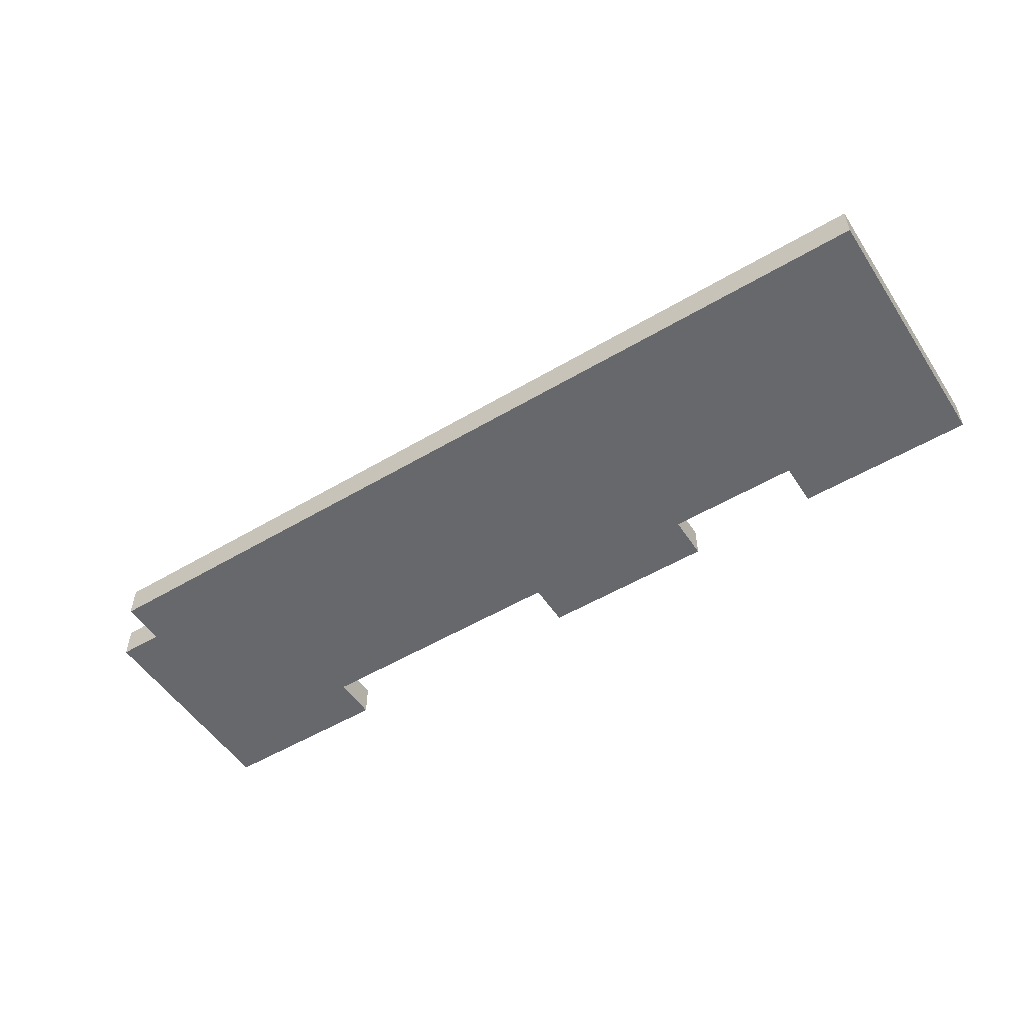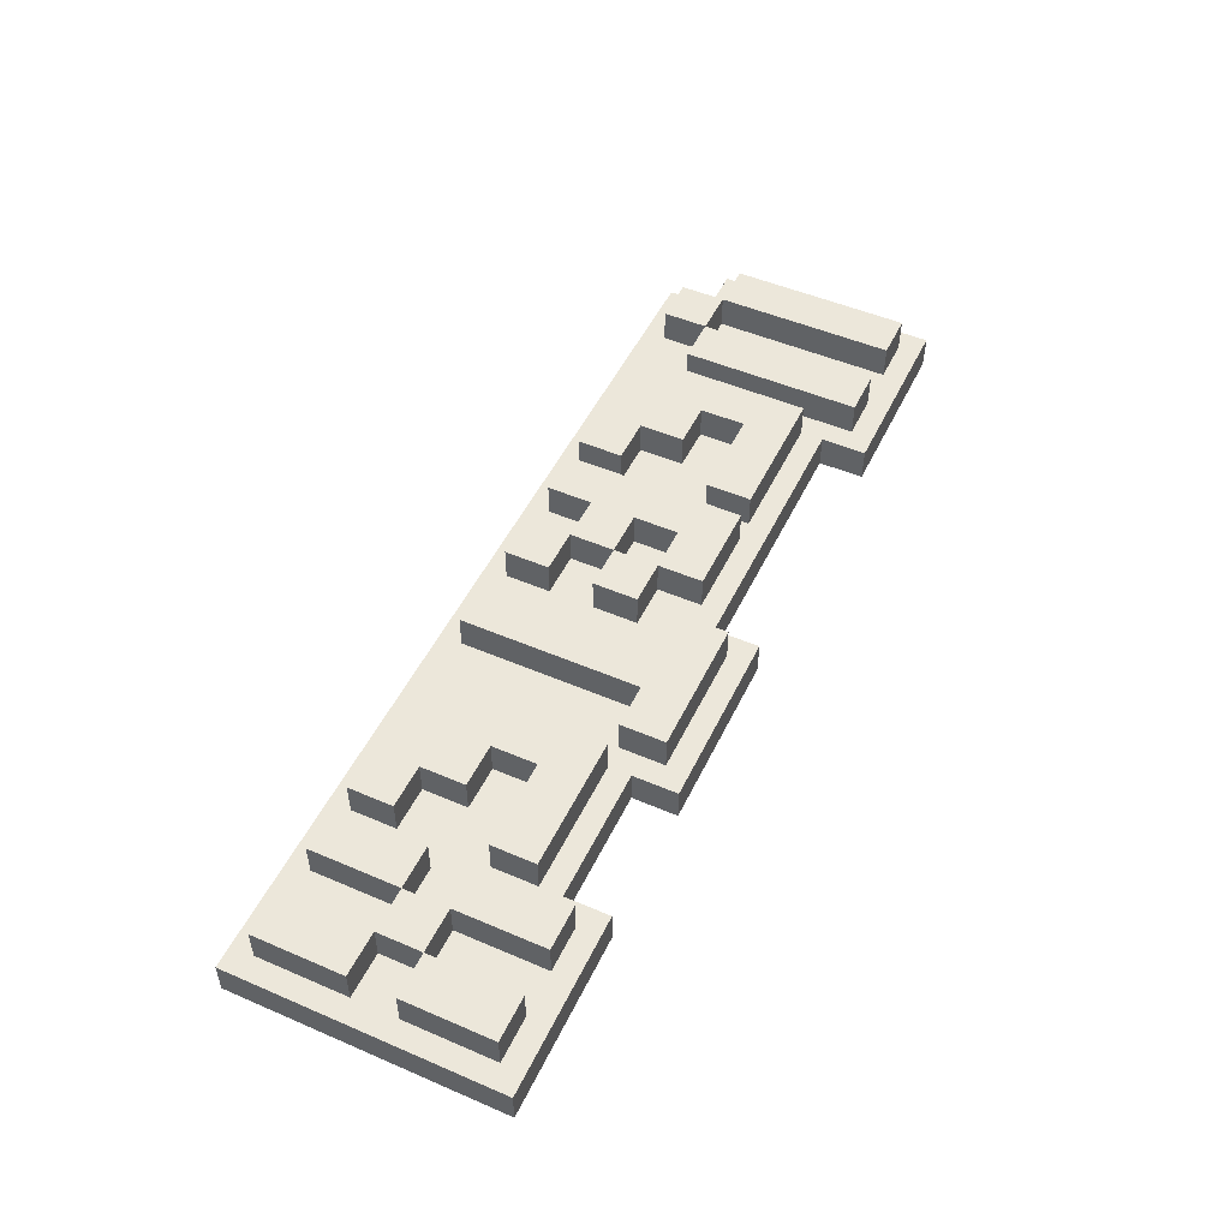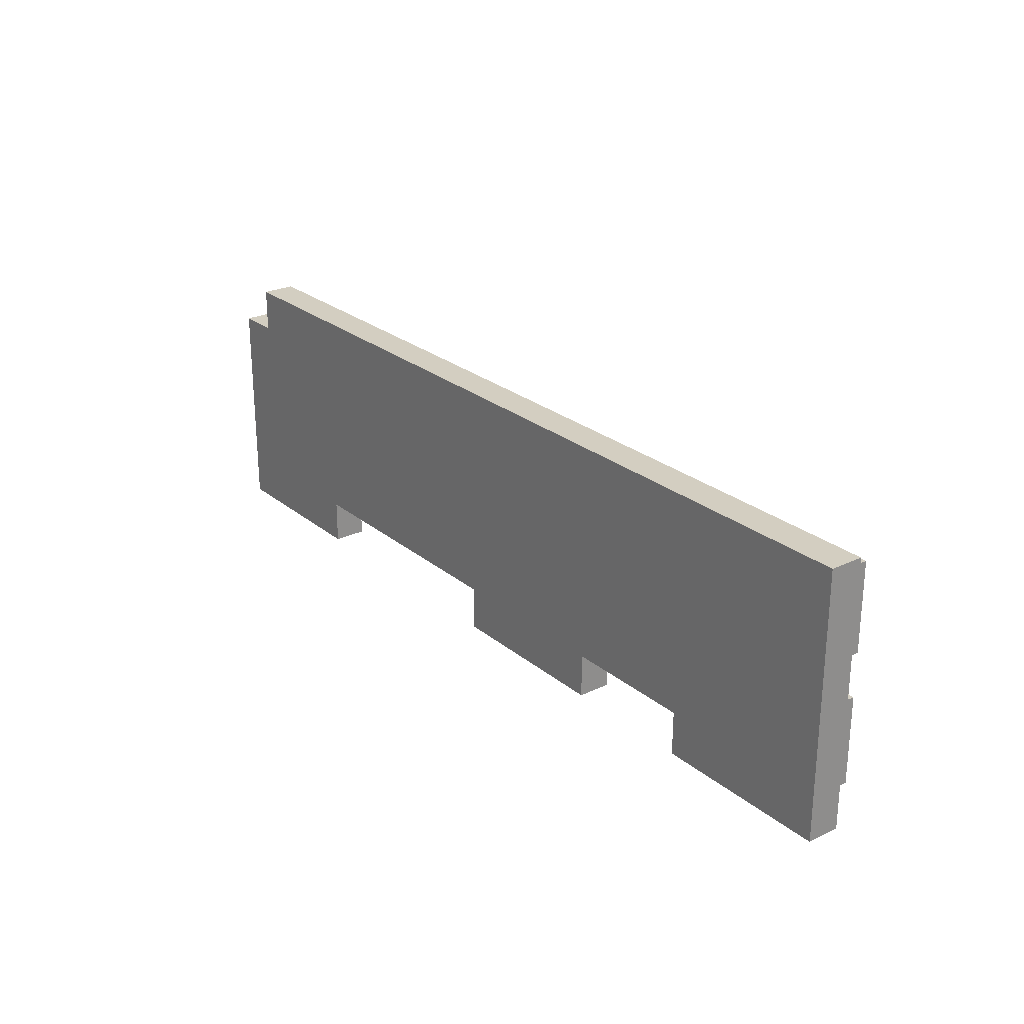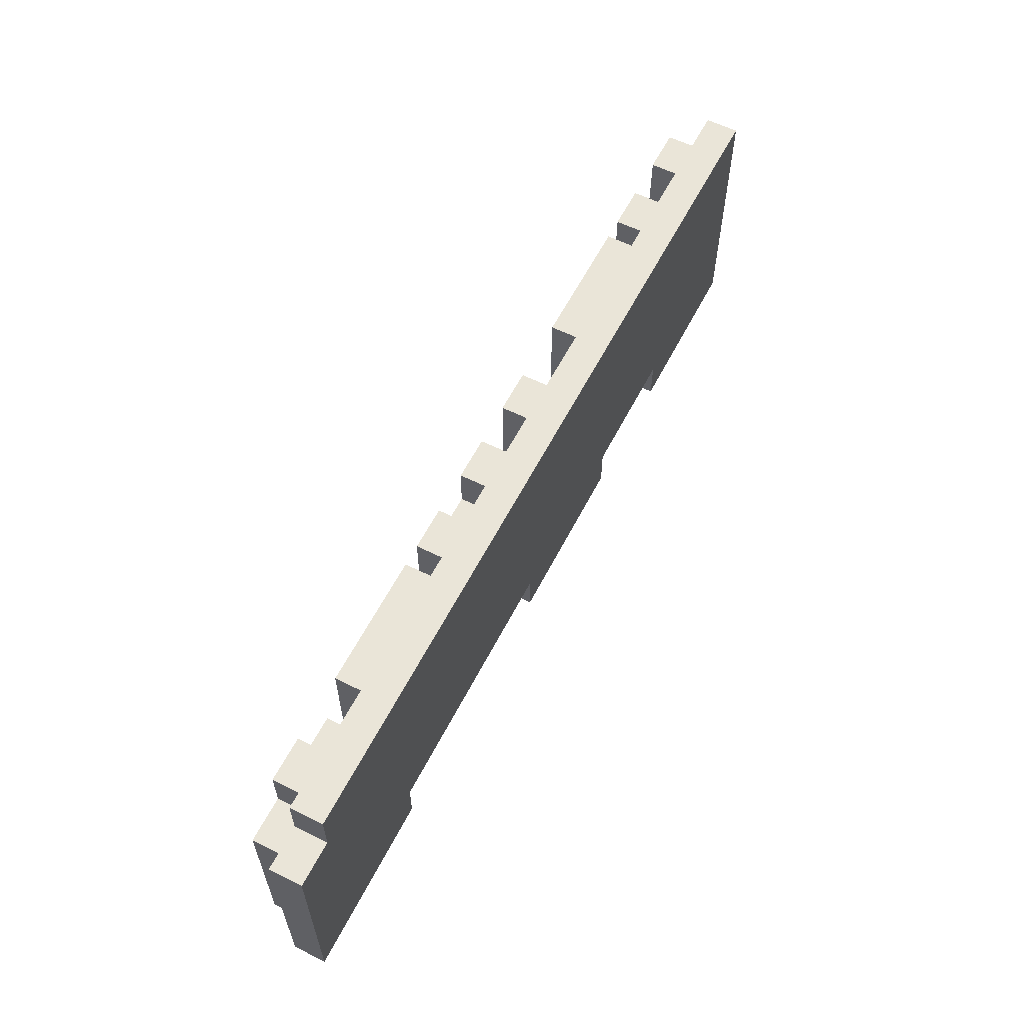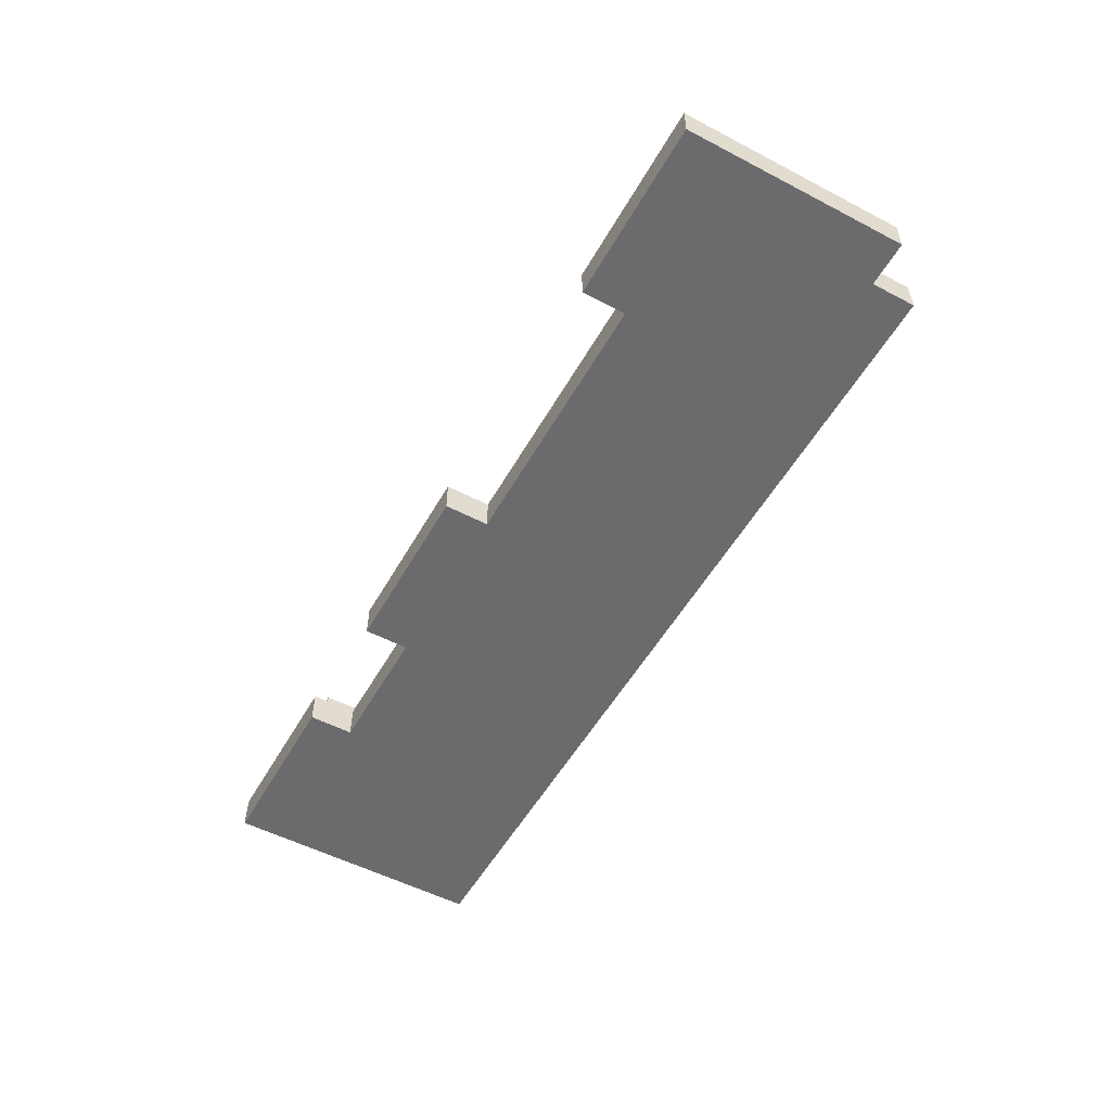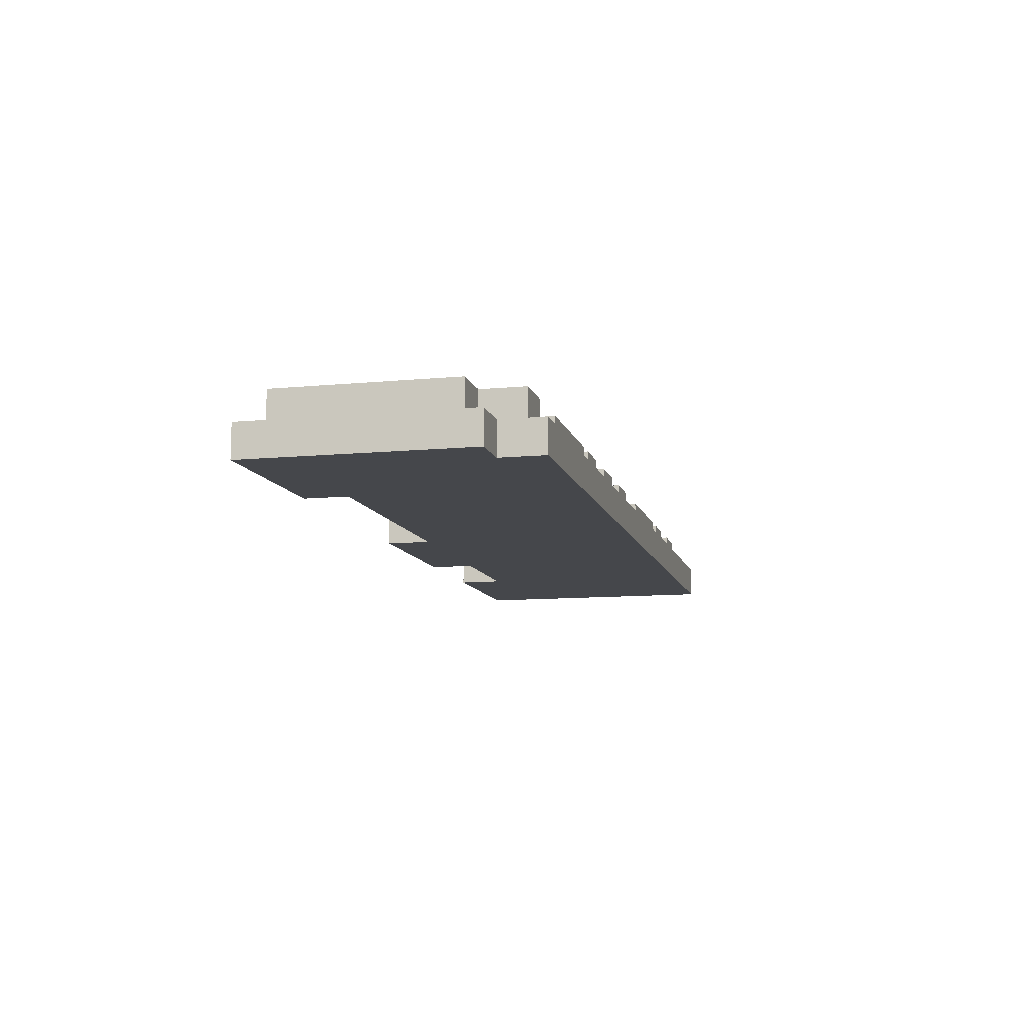
<metadata>
{"format":"obj","ext":"obj","renderer":"f3d","projection":"perspective","resolution":1024,"background":"white","views":[{"elev":-52.5,"azim":32.6,"up":"+Y"},{"elev":50.4,"azim":115.2,"up":"+Y"},{"elev":25.3,"azim":52.3,"up":"+Z"},{"elev":59.4,"azim":-62.9,"up":"+Z"},{"elev":-53.5,"azim":-119.1,"up":"+Y"},{"elev":-10.5,"azim":-76.4,"up":"+Y"}]}
</metadata>
<code>
o Plane.023
v -7.635 -1.806 0.921
v -4.72 -1.806 -1.994
v -7.635 -1.806 -2.723
v 7.669 -1.806 -2.723
v -4.72 -1.806 -2.723
v -6.906 -1.806 0.921
v 2.568 -1.806 -1.994
v -6.906 -1.806 1.65
v 7.669 -1.806 1.65
v 2.568 -1.806 -2.723
v 4.754 -1.806 -1.994
v 4.754 -1.806 -2.723
v -0.3473 -1.806 -1.994
v -0.3473 -1.806 -2.723
v -7.635 -2.353 0.921
v -4.72 -2.353 -1.994
v -7.635 -2.353 -2.723
v 7.669 -2.353 -2.723
v -4.72 -2.353 -2.723
v -6.906 -2.353 0.921
v 2.568 -2.353 -1.994
v -6.906 -2.353 1.65
v 7.669 -2.353 1.65
v 2.568 -2.353 -2.723
v 4.754 -2.353 -1.994
v 4.754 -2.353 -2.723
v -0.3473 -2.353 -1.994
v -0.3473 -2.353 -2.723
f 9 7 13
f 27 21 23
f 10 28 14
f 7 24 10
f 6 22 8
f 3 15 1
f 8 23 9
f 13 16 2
f 4 26 12
f 9 18 4
f 12 25 11
f 5 17 3
f 11 21 7
f 2 19 5
f 14 27 13
f 1 20 6
f 5 3 2
f 6 8 2
f 3 1 6
f 2 3 6
f 9 4 11
f 4 12 11
f 2 8 13
f 10 14 13
f 13 8 9
f 9 11 7
f 7 10 13
f 15 17 20
f 17 19 16
f 23 22 27
f 20 17 16
f 27 28 24
f 20 16 22
f 26 18 25
f 25 18 23
f 22 16 27
f 27 24 21
f 21 25 23
f 10 24 28
f 7 21 24
f 6 20 22
f 3 17 15
f 8 22 23
f 13 27 16
f 4 18 26
f 9 23 18
f 12 26 25
f 5 19 17
f 11 25 21
f 2 16 19
f 14 28 27
f 1 15 20
o Plane.021
v 5.847 -1.26 -0.1721
v 6.576 -1.26 -0.1721
v 5.847 -1.26 -0.9008
v 6.576 -1.26 -0.9008
v 6.576 -1.26 1.285
v 7.304 -1.26 1.285
v 6.576 -1.26 -0.1721
v 7.304 -1.26 -0.1721
v 6.576 -1.26 -0.9008
v 7.304 -1.26 -0.9008
v 6.576 -1.26 -2.358
v 7.304 -1.26 -2.358
v 5.118 -1.26 1.285
v 5.847 -1.26 1.285
v 5.118 -1.26 -0.1721
v 5.847 -1.26 -0.1721
v 5.118 -1.26 -0.9008
v 5.847 -1.26 -0.9008
v 5.118 -1.26 -2.358
v 5.847 -1.26 -2.358
v 5.847 -1.806 -0.1721
v 6.576 -1.806 -0.1721
v 5.847 -1.806 -0.9008
v 6.576 -1.806 -0.9008
v 6.576 -1.806 1.285
v 7.304 -1.806 1.285
v 6.576 -1.806 -0.1721
v 7.304 -1.806 -0.1721
v 6.576 -1.806 -0.9008
v 7.304 -1.806 -0.9008
v 6.576 -1.806 -2.358
v 7.304 -1.806 -2.358
v 5.118 -1.806 1.285
v 5.847 -1.806 1.285
v 5.118 -1.806 -0.1721
v 5.847 -1.806 -0.1721
v 5.118 -1.806 -0.9008
v 5.847 -1.806 -0.9008
v 5.118 -1.806 -2.358
v 5.847 -1.806 -2.358
f 30 31 29
f 34 35 33
f 38 39 37
f 42 43 41
f 46 47 45
f 51 50 49
f 55 54 53
f 59 58 57
f 63 62 61
f 67 66 65
f 61 42 41
f 54 36 34
f 62 44 42
f 56 35 36
f 51 29 31
f 64 43 44
f 59 37 39
f 49 30 29
f 67 45 47
f 57 38 37
f 50 32 30
f 65 46 45
f 58 40 38
f 52 31 32
f 66 48 46
f 60 39 40
f 55 33 35
f 68 47 48
f 63 41 43
f 53 34 33
f 30 32 31
f 34 36 35
f 38 40 39
f 42 44 43
f 46 48 47
f 51 52 50
f 55 56 54
f 59 60 58
f 63 64 62
f 67 68 66
f 61 62 42
f 54 56 36
f 62 64 44
f 56 55 35
f 51 49 29
f 64 63 43
f 59 57 37
f 49 50 30
f 67 65 45
f 57 58 38
f 50 52 32
f 65 66 46
f 58 60 40
f 52 51 31
f 66 68 48
f 60 59 39
f 55 53 33
f 68 67 47
f 63 61 41
f 53 54 34
o Plane.014
v 2.568 -1.26 1.285
v 3.296 -1.26 1.285
v 2.568 -1.26 -1.63
v 3.296 -1.26 -1.63
v 4.754 -1.26 -0.9008
v 4.754 -1.26 -1.63
v 3.296 -1.26 -0.9008
v 3.296 -1.26 -1.63
v 3.296 -1.26 0.5567
v 4.025 -1.26 0.5567
v 3.296 -1.26 -0.1721
v 4.025 -1.26 -0.1721
v 4.754 -1.26 1.285
v 4.754 -1.26 0.5567
v 3.296 -1.26 1.285
v 3.296 -1.26 0.5567
v 2.568 -1.806 1.285
v 3.296 -1.806 1.285
v 2.568 -1.806 -1.63
v 3.296 -1.806 -1.63
v 4.754 -1.806 -0.9008
v 4.754 -1.806 -1.63
v 3.296 -1.806 -0.9008
v 3.296 -1.806 -1.63
v 3.296 -1.806 0.5567
v 4.025 -1.806 0.5567
v 3.296 -1.806 -0.1721
v 4.025 -1.806 -0.1721
v 4.754 -1.806 1.285
v 4.754 -1.806 0.5567
v 3.296 -1.806 1.285
v 3.296 -1.806 0.5567
f 70 71 69
f 74 75 73
f 78 79 77
f 82 83 81
f 87 86 85
f 91 90 89
f 95 94 93
f 99 98 97
f 97 82 81
f 90 76 74
f 98 84 82
f 92 75 76
f 87 69 71
f 100 83 84
f 95 77 79
f 85 70 69
f 93 78 77
f 86 72 70
f 94 80 78
f 88 71 72
f 96 79 80
f 91 73 75
f 99 81 83
f 89 74 73
f 70 72 71
f 74 76 75
f 78 80 79
f 82 84 83
f 87 88 86
f 91 92 90
f 95 96 94
f 99 100 98
f 97 98 82
f 90 92 76
f 98 100 84
f 92 91 75
f 87 85 69
f 100 99 83
f 95 93 77
f 85 86 70
f 93 94 78
f 86 88 72
f 94 96 80
f 88 87 71
f 96 95 79
f 91 89 73
f 99 97 81
f 89 90 74
o Plane.013
v 2.203 -1.26 -1.63
v 2.203 -1.26 -2.358
v 0.01702 -1.26 -1.63
v 0.01702 -1.26 -2.358
v 0.7457 -1.26 1.285
v 1.474 -1.26 1.285
v 0.7457 -1.26 -1.63
v 1.474 -1.26 -1.63
v 2.203 -1.806 -1.63
v 2.203 -1.806 -2.358
v 0.01702 -1.806 -1.63
v 0.01702 -1.806 -2.358
v 0.7457 -1.806 1.285
v 1.474 -1.806 1.285
v 0.7457 -1.806 -1.63
v 1.474 -1.806 -1.63
f 102 103 101
f 106 107 105
f 111 110 109
f 115 114 113
f 115 105 107
f 110 104 102
f 111 101 103
f 116 107 108
f 113 106 105
f 112 103 104
f 109 102 101
f 114 108 106
f 102 104 103
f 106 108 107
f 111 112 110
f 115 116 114
f 115 113 105
f 110 112 104
f 111 109 101
f 116 115 107
f 113 114 106
f 112 111 103
f 109 110 102
f 114 116 108
o Plane.011
v -0.7117 -1.26 1.285
v 0.01702 -1.26 1.285
v 0.01702 -1.26 0.5567
v -1.44 -1.26 0.5567
v -0.7117 -1.26 0.5567
v -1.44 -1.26 -0.1721
v -0.7117 -1.26 -0.1721
v 0.01702 -1.26 -0.1721
v -0.7117 -1.26 -0.9008
v 0.01702 -1.26 -0.9008
v -1.44 -1.26 -0.9008
v -1.44 -1.26 -1.63
v -0.7117 -1.26 -1.63
v -2.169 -1.26 1.285
v -1.44 -1.26 1.285
v -2.169 -1.26 -1.63
v -0.7117 -1.847 1.285
v 0.01702 -1.847 1.285
v -0.7117 -1.847 0.5567
v 0.01702 -1.847 0.5567
v -1.44 -1.854 0.5567
v -0.7117 -1.854 0.5567
v -1.44 -1.854 -0.1721
v -0.7117 -1.854 -0.1721
v -0.7117 -1.806 -0.1721
v 0.01702 -1.806 -0.1721
v -0.7117 -1.806 -0.9008
v 0.01702 -1.806 -0.9008
v -1.44 -1.881 -0.9008
v -0.7117 -1.881 -0.9008
v -1.44 -1.881 -1.63
v -0.7117 -1.881 -1.63
v -2.169 -1.806 1.285
v -1.44 -1.806 1.285
v -2.169 -1.806 -1.63
v -1.44 -1.806 -1.63
f 118 121 117
f 121 122 120
f 124 125 123
f 125 128 127
f 131 132 130
f 135 134 133
f 139 138 137
f 143 142 141
f 147 146 145
f 151 150 149
f 145 125 127
f 138 123 121
f 146 129 125
f 140 122 123
f 135 117 121
f 148 128 129
f 143 123 125
f 133 118 117
f 151 130 132
f 141 124 123
f 134 119 118
f 149 131 130
f 142 126 124
f 136 121 119
f 150 128 131
f 144 125 126
f 139 120 122
f 152 132 128
f 147 127 128
f 137 121 120
f 118 119 121
f 121 123 122
f 124 126 125
f 125 129 128
f 131 128 132
f 135 136 134
f 139 140 138
f 143 144 142
f 147 148 146
f 151 152 150
f 145 146 125
f 138 140 123
f 146 148 129
f 140 139 122
f 135 133 117
f 148 147 128
f 143 141 123
f 133 134 118
f 151 149 130
f 141 142 124
f 134 136 119
f 149 150 131
f 142 144 126
f 136 135 121
f 150 152 128
f 144 143 125
f 139 137 120
f 152 151 132
f 147 145 127
f 137 138 121
o Plane.006
v -2.534 -1.26 1.285
v -2.534 -1.26 0.5567
v -3.991 -1.26 1.285
v -3.991 -1.26 0.5567
v -3.991 -1.26 0.5567
v -3.262 -1.26 0.5567
v -3.991 -1.26 -0.1721
v -3.262 -1.26 -0.1721
v -2.534 -1.26 -0.9008
v -2.534 -1.26 -1.63
v -3.991 -1.26 -0.9008
v -3.991 -1.26 -1.63
v -4.72 -1.26 1.285
v -3.991 -1.26 1.285
v -4.72 -1.26 -1.63
v -3.991 -1.26 -1.63
v -2.534 -1.806 1.285
v -2.534 -1.806 0.5567
v -3.991 -1.806 1.285
v -3.991 -1.806 0.5567
v -3.991 -1.806 0.5567
v -3.262 -1.806 0.5567
v -3.991 -1.806 -0.1721
v -3.262 -1.806 -0.1721
v -2.534 -1.806 -0.9008
v -2.534 -1.806 -1.63
v -3.991 -1.806 -0.9008
v -3.991 -1.806 -1.63
v -4.72 -1.806 1.285
v -3.991 -1.806 1.285
v -4.72 -1.806 -1.63
v -3.991 -1.806 -1.63
f 154 155 153
f 158 159 157
f 162 163 161
f 166 167 165
f 171 170 169
f 175 174 173
f 179 178 177
f 183 182 181
f 181 166 165
f 174 160 158
f 182 168 166
f 176 159 160
f 171 153 155
f 184 167 168
f 179 161 163
f 169 154 153
f 177 162 161
f 170 156 154
f 178 164 162
f 172 155 156
f 180 163 164
f 175 157 159
f 183 165 167
f 173 158 157
f 154 156 155
f 158 160 159
f 162 164 163
f 166 168 167
f 171 172 170
f 175 176 174
f 179 180 178
f 183 184 182
f 181 182 166
f 174 176 160
f 182 184 168
f 176 175 159
f 171 169 153
f 184 183 167
f 179 177 161
f 169 170 154
f 177 178 162
f 170 172 156
f 178 180 164
f 172 171 155
f 180 179 163
f 175 173 157
f 183 181 165
f 173 174 158
o Plane
v -5.813 -1.26 0.5567
v -5.084 -1.26 0.5567
v -5.813 -1.26 -2.358
v -5.084 -1.26 -2.358
v -6.542 -1.26 1.285
v -5.813 -1.26 1.285
v -6.542 -1.26 0.5567
v -5.813 -1.26 0.5567
v -7.27 -1.26 0.5567
v -6.542 -1.26 0.5567
v -7.27 -1.26 -2.358
v -6.542 -1.26 -2.358
v -5.813 -1.806 0.5567
v -5.084 -1.806 0.5567
v -5.813 -1.806 -2.358
v -5.084 -1.806 -2.358
v -6.542 -1.806 1.285
v -5.813 -1.806 1.285
v -6.542 -1.806 0.5567
v -5.813 -1.806 0.5567
v -7.27 -1.806 0.5567
v -6.542 -1.806 0.5567
v -7.27 -1.806 -2.358
v -6.542 -1.806 -2.358
f 186 187 185
f 190 191 189
f 194 195 193
f 199 198 197
f 203 202 201
f 207 206 205
f 203 189 191
f 208 195 196
f 197 186 185
f 207 193 195
f 201 190 189
f 198 188 186
f 205 194 193
f 202 192 190
f 200 187 188
f 206 196 194
f 199 185 187
f 204 191 192
f 186 188 187
f 190 192 191
f 194 196 195
f 199 200 198
f 203 204 202
f 207 208 206
f 203 201 189
f 208 207 195
f 197 198 186
f 207 205 193
f 201 202 190
f 198 200 188
f 205 206 194
f 202 204 192
f 200 199 187
f 206 208 196
f 199 197 185
f 204 203 191

</code>
